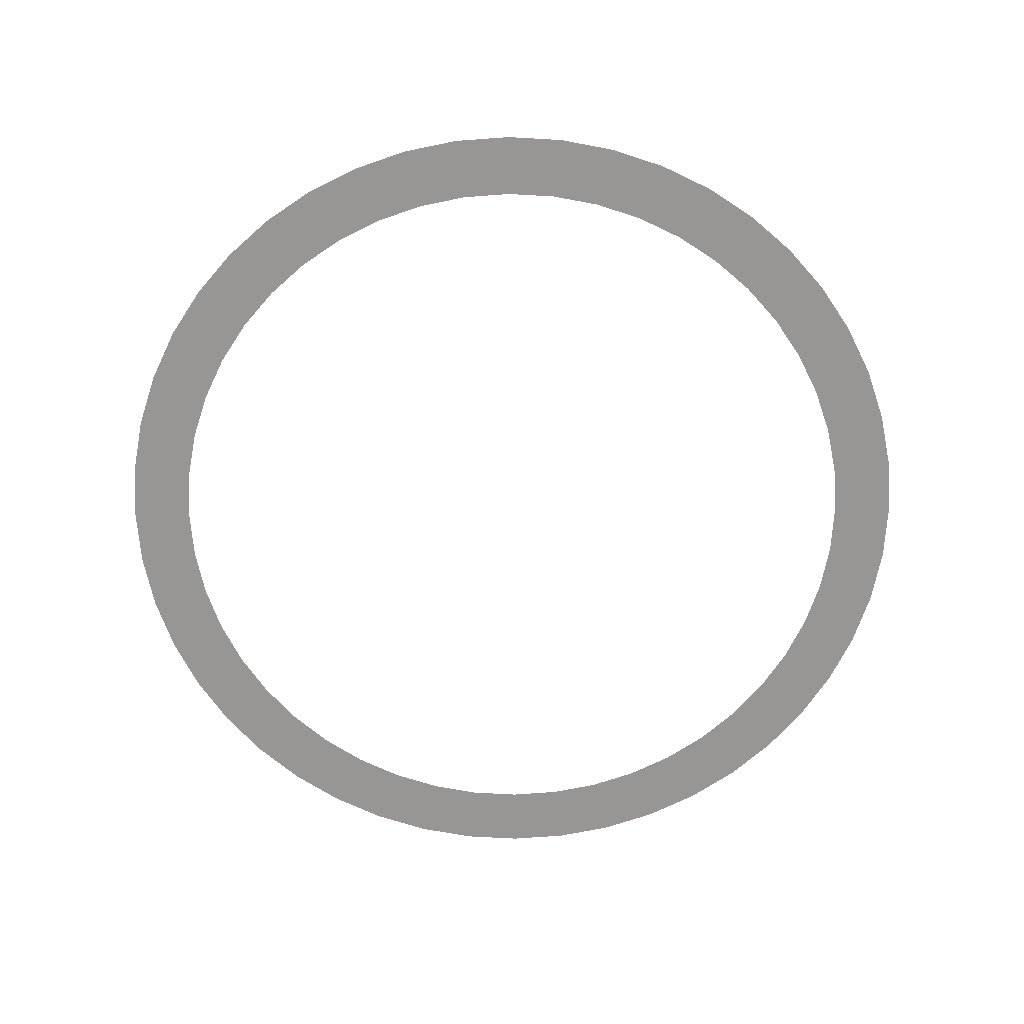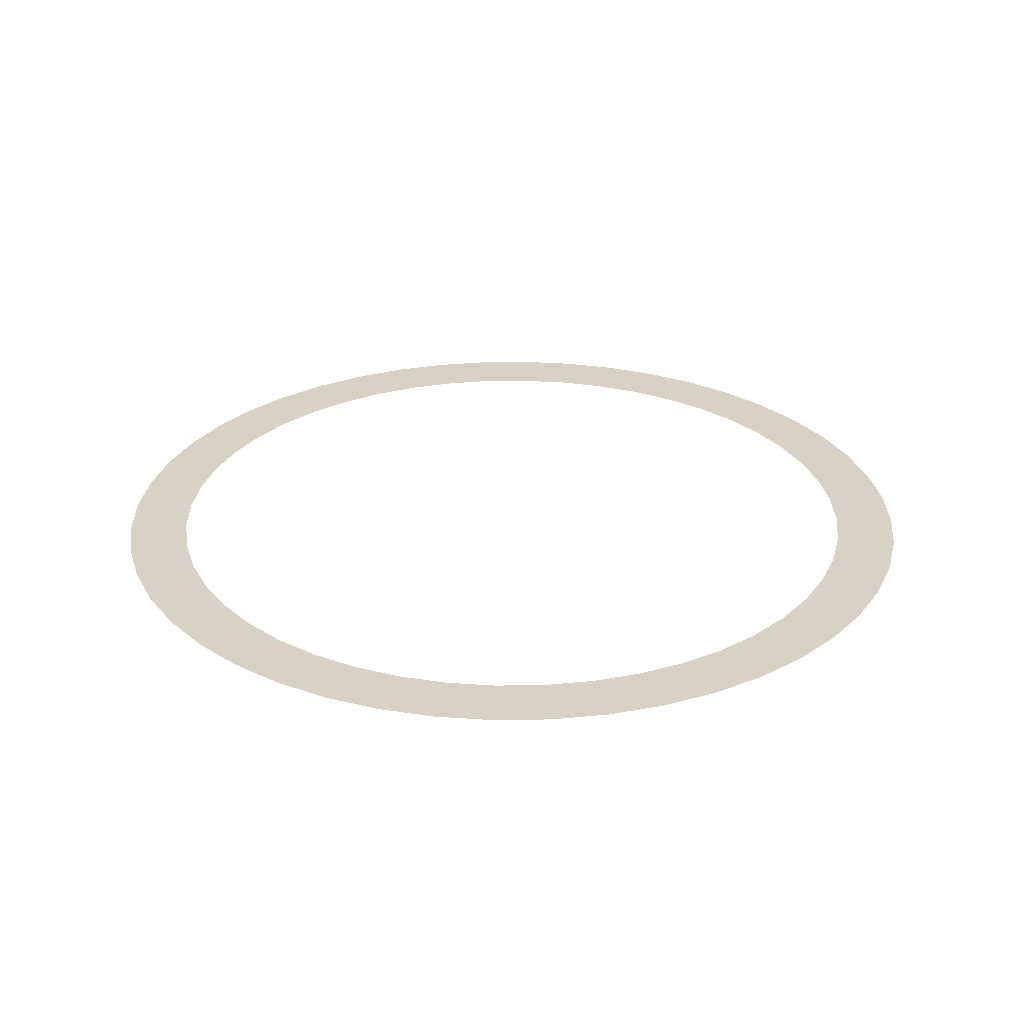
<metadata>
{"format":"obj","ext":"obj","renderer":"f3d","projection":"perspective","resolution":1024,"background":"white","views":[{"elev":-67.9,"azim":23.0,"up":"+Z"},{"elev":27.6,"azim":-72.5,"up":"+Z"}]}
</metadata>
<code>
o mesh2/mesh2-geometry/material_2/component_2#mesh2-geometry
v -0.1205 -0.5632 0.1066
v -0.07824 -0.5521 0.1066
v -0.1071 -0.5478 0.1066
v -0.1071 -0.5478 0.1066
v -0.07824 -0.5521 0.1066
v -0.1205 -0.5632 0.1066
v -0.1071 -0.5478 0.1066
v -0.06371 -0.5424 0.1066
v -0.09179 -0.5344 0.1066
v -0.09179 -0.5344 0.1066
v -0.06371 -0.5424 0.1066
v -0.1071 -0.5478 0.1066
v -0.1205 -0.5632 0.1066
v -0.09137 -0.5636 0.1066
v -0.07824 -0.5521 0.1066
v -0.07824 -0.5521 0.1066
v -0.09137 -0.5636 0.1066
v -0.1205 -0.5632 0.1066
v -0.1071 -0.5478 0.1066
v -0.07824 -0.5521 0.1066
v -0.06371 -0.5424 0.1066
v -0.06371 -0.5424 0.1066
v -0.07824 -0.5521 0.1066
v -0.1071 -0.5478 0.1066
v -0.09179 -0.5344 0.1066
v -0.06371 -0.5424 0.1066
v -0.04804 -0.5346 0.1066
v -0.04804 -0.5346 0.1066
v -0.06371 -0.5424 0.1066
v -0.09179 -0.5344 0.1066
v -0.09179 -0.5344 0.1066
v -0.0315 -0.529 0.1066
v -0.07484 -0.5231 0.1066
v -0.07484 -0.5231 0.1066
v -0.0315 -0.529 0.1066
v -0.09179 -0.5344 0.1066
v -0.1205 -0.5632 0.1066
v -0.1029 -0.5767 0.1066
v -0.09137 -0.5636 0.1066
v -0.09137 -0.5636 0.1066
v -0.1029 -0.5767 0.1066
v -0.1205 -0.5632 0.1066
v -0.09179 -0.5344 0.1066
v -0.04804 -0.5346 0.1066
v -0.0315 -0.529 0.1066
v -0.0315 -0.529 0.1066
v -0.04804 -0.5346 0.1066
v -0.09179 -0.5344 0.1066
v -0.07484 -0.5231 0.1066
v -0.0315 -0.529 0.1066
v -0.01437 -0.5256 0.1066
v -0.01437 -0.5256 0.1066
v -0.0315 -0.529 0.1066
v -0.07484 -0.5231 0.1066
v -0.07484 -0.5231 0.1066
v 0.06269 -0.5141 0.1066
v -0.05656 -0.5141 0.1066
v -0.05656 -0.5141 0.1066
v 0.06269 -0.5141 0.1066
v -0.07484 -0.5231 0.1066
v -0.01727 -0.5035 0.1066
v 0.0234 -0.5035 0.1066
v 0.003062 -0.5022 0.1066
v 0.003062 -0.5022 0.1066
v 0.0234 -0.5035 0.1066
v -0.01727 -0.5035 0.1066
v -0.1319 -0.5801 0.1066
v -0.1029 -0.5767 0.1066
v -0.1205 -0.5632 0.1066
v -0.1205 -0.5632 0.1066
v -0.1029 -0.5767 0.1066
v -0.1319 -0.5801 0.1066
v -0.07484 -0.5231 0.1066
v -0.01437 -0.5256 0.1066
v 0.003062 -0.5245 0.1066
v 0.003062 -0.5245 0.1066
v -0.01437 -0.5256 0.1066
v -0.07484 -0.5231 0.1066
v -0.07484 -0.5231 0.1066
v 0.08096 -0.5231 0.1066
v 0.06269 -0.5141 0.1066
v 0.06269 -0.5141 0.1066
v 0.08096 -0.5231 0.1066
v -0.07484 -0.5231 0.1066
v -0.05656 -0.5141 0.1066
v 0.06269 -0.5141 0.1066
v 0.04339 -0.5075 0.1066
v 0.04339 -0.5075 0.1066
v 0.06269 -0.5141 0.1066
v -0.05656 -0.5141 0.1066
v -0.05656 -0.5141 0.1066
v 0.04339 -0.5075 0.1066
v -0.03726 -0.5075 0.1066
v -0.03726 -0.5075 0.1066
v 0.04339 -0.5075 0.1066
v -0.05656 -0.5141 0.1066
v -0.03726 -0.5075 0.1066
v 0.0234 -0.5035 0.1066
v -0.01727 -0.5035 0.1066
v -0.01727 -0.5035 0.1066
v 0.0234 -0.5035 0.1066
v -0.03726 -0.5075 0.1066
v -0.03726 -0.5075 0.1066
v 0.04339 -0.5075 0.1066
v 0.0234 -0.5035 0.1066
v 0.0234 -0.5035 0.1066
v 0.04339 -0.5075 0.1066
v -0.03726 -0.5075 0.1066
v 0.08436 -0.5521 0.1066
v 0.1267 -0.5632 0.1066
v 0.1132 -0.5478 0.1066
v 0.1132 -0.5478 0.1066
v 0.1267 -0.5632 0.1066
v 0.08436 -0.5521 0.1066
v 0.06983 -0.5424 0.1066
v 0.1132 -0.5478 0.1066
v 0.09791 -0.5344 0.1066
v 0.09791 -0.5344 0.1066
v 0.1132 -0.5478 0.1066
v 0.06983 -0.5424 0.1066
v -0.1319 -0.5801 0.1066
v -0.1126 -0.5912 0.1066
v -0.1029 -0.5767 0.1066
v -0.1029 -0.5767 0.1066
v -0.1126 -0.5912 0.1066
v -0.1319 -0.5801 0.1066
v -0.07484 -0.5231 0.1066
v 0.003062 -0.5245 0.1066
v 0.08096 -0.5231 0.1066
v 0.08096 -0.5231 0.1066
v 0.003062 -0.5245 0.1066
v -0.07484 -0.5231 0.1066
v 0.09749 -0.5636 0.1066
v 0.1267 -0.5632 0.1066
v 0.08436 -0.5521 0.1066
v 0.08436 -0.5521 0.1066
v 0.1267 -0.5632 0.1066
v 0.09749 -0.5636 0.1066
v 0.08436 -0.5521 0.1066
v 0.1132 -0.5478 0.1066
v 0.06983 -0.5424 0.1066
v 0.06983 -0.5424 0.1066
v 0.1132 -0.5478 0.1066
v 0.08436 -0.5521 0.1066
v 0.03763 -0.529 0.1066
v 0.09791 -0.5344 0.1066
v 0.08096 -0.5231 0.1066
v 0.08096 -0.5231 0.1066
v 0.09791 -0.5344 0.1066
v 0.03763 -0.529 0.1066
v 0.06983 -0.5424 0.1066
v 0.09791 -0.5344 0.1066
v 0.05417 -0.5346 0.1066
v 0.05417 -0.5346 0.1066
v 0.09791 -0.5344 0.1066
v 0.06983 -0.5424 0.1066
v -0.1409 -0.5984 0.1066
v -0.1126 -0.5912 0.1066
v -0.1319 -0.5801 0.1066
v -0.1319 -0.5801 0.1066
v -0.1126 -0.5912 0.1066
v -0.1409 -0.5984 0.1066
v 0.02049 -0.5256 0.1066
v 0.08096 -0.5231 0.1066
v 0.003062 -0.5245 0.1066
v 0.003062 -0.5245 0.1066
v 0.08096 -0.5231 0.1066
v 0.02049 -0.5256 0.1066
v 0.109 -0.5767 0.1066
v 0.1267 -0.5632 0.1066
v 0.09749 -0.5636 0.1066
v 0.09749 -0.5636 0.1066
v 0.1267 -0.5632 0.1066
v 0.109 -0.5767 0.1066
v 0.05417 -0.5346 0.1066
v 0.09791 -0.5344 0.1066
v 0.03763 -0.529 0.1066
v 0.03763 -0.529 0.1066
v 0.09791 -0.5344 0.1066
v 0.05417 -0.5346 0.1066
v 0.03763 -0.529 0.1066
v 0.08096 -0.5231 0.1066
v 0.02049 -0.5256 0.1066
v 0.02049 -0.5256 0.1066
v 0.08096 -0.5231 0.1066
v 0.03763 -0.529 0.1066
v -0.1409 -0.5984 0.1066
v -0.1203 -0.6069 0.1066
v -0.1126 -0.5912 0.1066
v -0.1126 -0.5912 0.1066
v -0.1203 -0.6069 0.1066
v -0.1409 -0.5984 0.1066
v -0.1071 -0.7682 0.1066
v -0.07824 -0.764 0.1066
v -0.1205 -0.7529 0.1066
v -0.1205 -0.7529 0.1066
v -0.07824 -0.764 0.1066
v -0.1071 -0.7682 0.1066
v -0.1205 -0.7529 0.1066
v -0.09137 -0.7524 0.1066
v -0.1319 -0.7359 0.1066
v -0.1319 -0.7359 0.1066
v -0.09137 -0.7524 0.1066
v -0.1205 -0.7529 0.1066
v -0.1474 -0.6983 0.1066
v -0.1259 -0.6926 0.1066
v -0.1514 -0.6783 0.1066
v -0.1514 -0.6783 0.1066
v -0.1259 -0.6926 0.1066
v -0.1474 -0.6983 0.1066
v 0.109 -0.5767 0.1066
v 0.138 -0.5801 0.1066
v 0.1267 -0.5632 0.1066
v 0.1267 -0.5632 0.1066
v 0.138 -0.5801 0.1066
v 0.109 -0.5767 0.1066
v 0.1321 -0.6926 0.1066
v 0.1536 -0.6983 0.1066
v 0.1575 -0.6783 0.1066
v 0.1575 -0.6783 0.1066
v 0.1536 -0.6983 0.1066
v 0.1321 -0.6926 0.1066
v -0.1474 -0.6177 0.1066
v -0.1203 -0.6069 0.1066
v -0.1409 -0.5984 0.1066
v -0.1409 -0.5984 0.1066
v -0.1203 -0.6069 0.1066
v -0.1474 -0.6177 0.1066
v -0.07484 -0.7929 0.1066
v -0.01437 -0.7904 0.1066
v -0.09179 -0.7816 0.1066
v -0.09179 -0.7816 0.1066
v -0.01437 -0.7904 0.1066
v -0.07484 -0.7929 0.1066
v -0.09179 -0.7816 0.1066
v -0.04804 -0.7814 0.1066
v -0.1071 -0.7682 0.1066
v -0.1071 -0.7682 0.1066
v -0.04804 -0.7814 0.1066
v -0.09179 -0.7816 0.1066
v -0.1071 -0.7682 0.1066
v -0.06371 -0.7737 0.1066
v -0.07824 -0.764 0.1066
v -0.07824 -0.764 0.1066
v -0.06371 -0.7737 0.1066
v -0.1071 -0.7682 0.1066
v -0.1205 -0.7529 0.1066
v -0.07824 -0.764 0.1066
v -0.09137 -0.7524 0.1066
v -0.09137 -0.7524 0.1066
v -0.07824 -0.764 0.1066
v -0.1205 -0.7529 0.1066
v -0.1319 -0.7359 0.1066
v -0.09137 -0.7524 0.1066
v -0.1029 -0.7393 0.1066
v -0.1029 -0.7393 0.1066
v -0.09137 -0.7524 0.1066
v -0.1319 -0.7359 0.1066
v -0.1319 -0.7359 0.1066
v -0.1126 -0.7248 0.1066
v -0.1409 -0.7176 0.1066
v -0.1409 -0.7176 0.1066
v -0.1126 -0.7248 0.1066
v -0.1319 -0.7359 0.1066
v -0.1409 -0.7176 0.1066
v -0.1203 -0.7091 0.1066
v -0.1474 -0.6983 0.1066
v -0.1474 -0.6983 0.1066
v -0.1203 -0.7091 0.1066
v -0.1409 -0.7176 0.1066
v -0.1474 -0.6983 0.1066
v -0.1203 -0.7091 0.1066
v -0.1259 -0.6926 0.1066
v -0.1259 -0.6926 0.1066
v -0.1203 -0.7091 0.1066
v -0.1474 -0.6983 0.1066
v -0.1514 -0.6783 0.1066
v -0.1259 -0.6926 0.1066
v -0.1293 -0.6754 0.1066
v -0.1293 -0.6754 0.1066
v -0.1259 -0.6926 0.1066
v -0.1514 -0.6783 0.1066
v -0.1514 -0.6783 0.1066
v -0.1293 -0.6754 0.1066
v -0.1527 -0.658 0.1066
v -0.1527 -0.658 0.1066
v -0.1293 -0.6754 0.1066
v -0.1514 -0.6783 0.1066
v 0.1187 -0.5912 0.1066
v 0.138 -0.5801 0.1066
v 0.109 -0.5767 0.1066
v 0.109 -0.5767 0.1066
v 0.138 -0.5801 0.1066
v 0.1187 -0.5912 0.1066
v 0.08436 -0.764 0.1066
v 0.1132 -0.7682 0.1066
v 0.1267 -0.7529 0.1066
v 0.1267 -0.7529 0.1066
v 0.1132 -0.7682 0.1066
v 0.08436 -0.764 0.1066
v 0.09749 -0.7524 0.1066
v 0.1267 -0.7529 0.1066
v 0.138 -0.7359 0.1066
v 0.138 -0.7359 0.1066
v 0.1267 -0.7529 0.1066
v 0.09749 -0.7524 0.1066
v 0.02049 -0.7904 0.1066
v 0.08096 -0.7929 0.1066
v 0.09791 -0.7816 0.1066
v 0.09791 -0.7816 0.1066
v 0.08096 -0.7929 0.1066
v 0.02049 -0.7904 0.1066
v 0.05417 -0.7814 0.1066
v 0.09791 -0.7816 0.1066
v 0.1132 -0.7682 0.1066
v 0.1132 -0.7682 0.1066
v 0.09791 -0.7816 0.1066
v 0.05417 -0.7814 0.1066
v 0.1264 -0.7091 0.1066
v 0.1536 -0.6983 0.1066
v 0.1321 -0.6926 0.1066
v 0.1321 -0.6926 0.1066
v 0.1536 -0.6983 0.1066
v 0.1264 -0.7091 0.1066
v 0.1321 -0.6926 0.1066
v 0.1575 -0.6783 0.1066
v 0.1355 -0.6754 0.1066
v 0.1355 -0.6754 0.1066
v 0.1575 -0.6783 0.1066
v 0.1321 -0.6926 0.1066
v 0.1264 -0.7091 0.1066
v 0.147 -0.7176 0.1066
v 0.1536 -0.6983 0.1066
v 0.1536 -0.6983 0.1066
v 0.147 -0.7176 0.1066
v 0.1264 -0.7091 0.1066
v -0.1474 -0.6177 0.1066
v -0.1259 -0.6234 0.1066
v -0.1203 -0.6069 0.1066
v -0.1203 -0.6069 0.1066
v -0.1259 -0.6234 0.1066
v -0.1474 -0.6177 0.1066
v -0.07484 -0.7929 0.1066
v 0.003062 -0.7916 0.1066
v -0.01437 -0.7904 0.1066
v -0.01437 -0.7904 0.1066
v 0.003062 -0.7916 0.1066
v -0.07484 -0.7929 0.1066
v -0.09179 -0.7816 0.1066
v -0.01437 -0.7904 0.1066
v -0.0315 -0.787 0.1066
v -0.0315 -0.787 0.1066
v -0.01437 -0.7904 0.1066
v -0.09179 -0.7816 0.1066
v -0.09179 -0.7816 0.1066
v -0.0315 -0.787 0.1066
v -0.04804 -0.7814 0.1066
v -0.04804 -0.7814 0.1066
v -0.0315 -0.787 0.1066
v -0.09179 -0.7816 0.1066
v -0.1071 -0.7682 0.1066
v -0.04804 -0.7814 0.1066
v -0.06371 -0.7737 0.1066
v -0.06371 -0.7737 0.1066
v -0.04804 -0.7814 0.1066
v -0.1071 -0.7682 0.1066
v -0.1319 -0.7359 0.1066
v -0.1029 -0.7393 0.1066
v -0.1126 -0.7248 0.1066
v -0.1126 -0.7248 0.1066
v -0.1029 -0.7393 0.1066
v -0.1319 -0.7359 0.1066
v -0.1409 -0.7176 0.1066
v -0.1126 -0.7248 0.1066
v -0.1203 -0.7091 0.1066
v -0.1203 -0.7091 0.1066
v -0.1126 -0.7248 0.1066
v -0.1409 -0.7176 0.1066
v -0.1527 -0.658 0.1066
v -0.1293 -0.6754 0.1066
v -0.1305 -0.658 0.1066
v -0.1305 -0.658 0.1066
v -0.1293 -0.6754 0.1066
v -0.1527 -0.658 0.1066
v 0.0234 -0.8125 0.1066
v -0.01727 -0.8125 0.1066
v 0.003062 -0.8138 0.1066
v 0.003062 -0.8138 0.1066
v -0.01727 -0.8125 0.1066
v 0.0234 -0.8125 0.1066
v 0.1187 -0.5912 0.1066
v 0.147 -0.5984 0.1066
v 0.138 -0.5801 0.1066
v 0.138 -0.5801 0.1066
v 0.147 -0.5984 0.1066
v 0.1187 -0.5912 0.1066
v 0.1187 -0.7248 0.1066
v 0.138 -0.7359 0.1066
v 0.147 -0.7176 0.1066
v 0.147 -0.7176 0.1066
v 0.138 -0.7359 0.1066
v 0.1187 -0.7248 0.1066
v 0.06983 -0.7737 0.1066
v 0.1132 -0.7682 0.1066
v 0.08436 -0.764 0.1066
v 0.08436 -0.764 0.1066
v 0.1132 -0.7682 0.1066
v 0.06983 -0.7737 0.1066
v 0.08436 -0.764 0.1066
v 0.1267 -0.7529 0.1066
v 0.09749 -0.7524 0.1066
v 0.09749 -0.7524 0.1066
v 0.1267 -0.7529 0.1066
v 0.08436 -0.764 0.1066
v 0.09749 -0.7524 0.1066
v 0.138 -0.7359 0.1066
v 0.109 -0.7393 0.1066
v 0.109 -0.7393 0.1066
v 0.138 -0.7359 0.1066
v 0.09749 -0.7524 0.1066
v 0.08096 -0.7929 0.1066
v 0.02049 -0.7904 0.1066
v 0.003062 -0.7916 0.1066
v 0.003062 -0.7916 0.1066
v 0.02049 -0.7904 0.1066
v 0.08096 -0.7929 0.1066
v 0.02049 -0.7904 0.1066
v 0.09791 -0.7816 0.1066
v 0.03763 -0.787 0.1066
v 0.03763 -0.787 0.1066
v 0.09791 -0.7816 0.1066
v 0.02049 -0.7904 0.1066
v 0.03763 -0.787 0.1066
v 0.09791 -0.7816 0.1066
v 0.05417 -0.7814 0.1066
v 0.05417 -0.7814 0.1066
v 0.09791 -0.7816 0.1066
v 0.03763 -0.787 0.1066
v 0.05417 -0.7814 0.1066
v 0.1132 -0.7682 0.1066
v 0.06983 -0.7737 0.1066
v 0.06983 -0.7737 0.1066
v 0.1132 -0.7682 0.1066
v 0.05417 -0.7814 0.1066
v -0.07484 -0.7929 0.1066
v 0.06269 -0.802 0.1066
v 0.08096 -0.7929 0.1066
v 0.08096 -0.7929 0.1066
v 0.06269 -0.802 0.1066
v -0.07484 -0.7929 0.1066
v 0.1355 -0.6754 0.1066
v 0.1575 -0.6783 0.1066
v 0.1589 -0.658 0.1066
v 0.1589 -0.658 0.1066
v 0.1575 -0.6783 0.1066
v 0.1355 -0.6754 0.1066
v 0.1187 -0.7248 0.1066
v 0.147 -0.7176 0.1066
v 0.1264 -0.7091 0.1066
v 0.1264 -0.7091 0.1066
v 0.147 -0.7176 0.1066
v 0.1187 -0.7248 0.1066
v -0.01727 -0.8125 0.1066
v 0.0234 -0.8125 0.1066
v 0.04339 -0.8085 0.1066
v 0.04339 -0.8085 0.1066
v 0.0234 -0.8125 0.1066
v -0.01727 -0.8125 0.1066
v -0.1514 -0.6377 0.1066
v -0.1259 -0.6234 0.1066
v -0.1474 -0.6177 0.1066
v -0.1474 -0.6177 0.1066
v -0.1259 -0.6234 0.1066
v -0.1514 -0.6377 0.1066
v -0.01727 -0.8125 0.1066
v 0.04339 -0.8085 0.1066
v -0.03726 -0.8085 0.1066
v -0.03726 -0.8085 0.1066
v 0.04339 -0.8085 0.1066
v -0.01727 -0.8125 0.1066
v -0.05656 -0.802 0.1066
v 0.06269 -0.802 0.1066
v -0.07484 -0.7929 0.1066
v -0.07484 -0.7929 0.1066
v 0.06269 -0.802 0.1066
v -0.05656 -0.802 0.1066
v -0.07484 -0.7929 0.1066
v 0.08096 -0.7929 0.1066
v 0.003062 -0.7916 0.1066
v 0.003062 -0.7916 0.1066
v 0.08096 -0.7929 0.1066
v -0.07484 -0.7929 0.1066
v -0.1527 -0.658 0.1066
v -0.1305 -0.658 0.1066
v -0.1293 -0.6406 0.1066
v -0.1293 -0.6406 0.1066
v -0.1305 -0.658 0.1066
v -0.1527 -0.658 0.1066
v 0.1264 -0.6069 0.1066
v 0.147 -0.5984 0.1066
v 0.1187 -0.5912 0.1066
v 0.1187 -0.5912 0.1066
v 0.147 -0.5984 0.1066
v 0.1264 -0.6069 0.1066
v 0.109 -0.7393 0.1066
v 0.138 -0.7359 0.1066
v 0.1187 -0.7248 0.1066
v 0.1187 -0.7248 0.1066
v 0.138 -0.7359 0.1066
v 0.109 -0.7393 0.1066
v -0.05656 -0.802 0.1066
v 0.04339 -0.8085 0.1066
v 0.06269 -0.802 0.1066
v 0.06269 -0.802 0.1066
v 0.04339 -0.8085 0.1066
v -0.05656 -0.802 0.1066
v 0.1355 -0.6754 0.1066
v 0.1589 -0.658 0.1066
v 0.1366 -0.658 0.1066
v 0.1366 -0.658 0.1066
v 0.1589 -0.658 0.1066
v 0.1355 -0.6754 0.1066
v -0.1514 -0.6377 0.1066
v -0.1293 -0.6406 0.1066
v -0.1259 -0.6234 0.1066
v -0.1259 -0.6234 0.1066
v -0.1293 -0.6406 0.1066
v -0.1514 -0.6377 0.1066
v -0.03726 -0.8085 0.1066
v 0.04339 -0.8085 0.1066
v -0.05656 -0.802 0.1066
v -0.05656 -0.802 0.1066
v 0.04339 -0.8085 0.1066
v -0.03726 -0.8085 0.1066
v -0.1527 -0.658 0.1066
v -0.1293 -0.6406 0.1066
v -0.1514 -0.6377 0.1066
v -0.1514 -0.6377 0.1066
v -0.1293 -0.6406 0.1066
v -0.1527 -0.658 0.1066
v 0.1264 -0.6069 0.1066
v 0.1536 -0.6177 0.1066
v 0.147 -0.5984 0.1066
v 0.147 -0.5984 0.1066
v 0.1536 -0.6177 0.1066
v 0.1264 -0.6069 0.1066
v 0.1366 -0.658 0.1066
v 0.1589 -0.658 0.1066
v 0.1575 -0.6377 0.1066
v 0.1575 -0.6377 0.1066
v 0.1589 -0.658 0.1066
v 0.1366 -0.658 0.1066
v 0.1321 -0.6234 0.1066
v 0.1536 -0.6177 0.1066
v 0.1264 -0.6069 0.1066
v 0.1264 -0.6069 0.1066
v 0.1536 -0.6177 0.1066
v 0.1321 -0.6234 0.1066
v 0.1366 -0.658 0.1066
v 0.1575 -0.6377 0.1066
v 0.1355 -0.6406 0.1066
v 0.1355 -0.6406 0.1066
v 0.1575 -0.6377 0.1066
v 0.1366 -0.658 0.1066
v 0.1321 -0.6234 0.1066
v 0.1575 -0.6377 0.1066
v 0.1536 -0.6177 0.1066
v 0.1536 -0.6177 0.1066
v 0.1575 -0.6377 0.1066
v 0.1321 -0.6234 0.1066
v 0.1355 -0.6406 0.1066
v 0.1575 -0.6377 0.1066
v 0.1321 -0.6234 0.1066
v 0.1321 -0.6234 0.1066
v 0.1575 -0.6377 0.1066
v 0.1355 -0.6406 0.1066
f 1 2 3
f 4 5 6
f 7 8 9
f 10 11 12
f 13 14 15
f 16 17 18
f 19 20 21
f 22 23 24
f 25 26 27
f 28 29 30
f 31 32 33
f 34 35 36
f 37 38 39
f 40 41 42
f 43 44 45
f 46 47 48
f 49 50 51
f 52 53 54
f 55 56 57
f 58 59 60
f 61 62 63
f 64 65 66
f 67 68 69
f 70 71 72
f 73 74 75
f 76 77 78
f 79 80 81
f 82 83 84
f 85 86 87
f 88 89 90
f 91 92 93
f 94 95 96
f 97 98 99
f 100 101 102
f 103 104 105
f 106 107 108
f 109 110 111
f 112 113 114
f 115 116 117
f 118 119 120
f 121 122 123
f 124 125 126
f 127 128 129
f 130 131 132
f 133 134 135
f 136 137 138
f 139 140 141
f 142 143 144
f 145 146 147
f 148 149 150
f 151 152 153
f 154 155 156
f 157 158 159
f 160 161 162
f 163 164 165
f 166 167 168
f 169 170 171
f 172 173 174
f 175 176 177
f 178 179 180
f 181 182 183
f 184 185 186
f 187 188 189
f 190 191 192
f 193 194 195
f 196 197 198
f 199 200 201
f 202 203 204
f 205 206 207
f 208 209 210
f 211 212 213
f 214 215 216
f 217 218 219
f 220 221 222
f 223 224 225
f 226 227 228
f 229 230 231
f 232 233 234
f 235 236 237
f 238 239 240
f 241 242 243
f 244 245 246
f 247 248 249
f 250 251 252
f 253 254 255
f 256 257 258
f 259 260 261
f 262 263 264
f 265 266 267
f 268 269 270
f 271 272 273
f 274 275 276
f 277 278 279
f 280 281 282
f 283 284 285
f 286 287 288
f 289 290 291
f 292 293 294
f 295 296 297
f 298 299 300
f 301 302 303
f 304 305 306
f 307 308 309
f 310 311 312
f 313 314 315
f 316 317 318
f 319 320 321
f 322 323 324
f 325 326 327
f 328 329 330
f 331 332 333
f 334 335 336
f 337 338 339
f 340 341 342
f 343 344 345
f 346 347 348
f 349 350 351
f 352 353 354
f 355 356 357
f 358 359 360
f 361 362 363
f 364 365 366
f 367 368 369
f 370 371 372
f 373 374 375
f 376 377 378
f 379 380 381
f 382 383 384
f 385 386 387
f 388 389 390
f 391 392 393
f 394 395 396
f 397 398 399
f 400 401 402
f 403 404 405
f 406 407 408
f 409 410 411
f 412 413 414
f 415 416 417
f 418 419 420
f 421 422 423
f 424 425 426
f 427 428 429
f 430 431 432
f 433 434 435
f 436 437 438
f 439 440 441
f 442 443 444
f 445 446 447
f 448 449 450
f 451 452 453
f 454 455 456
f 457 458 459
f 460 461 462
f 463 464 465
f 466 467 468
f 469 470 471
f 472 473 474
f 475 476 477
f 478 479 480
f 481 482 483
f 484 485 486
f 487 488 489
f 490 491 492
f 493 494 495
f 496 497 498
f 499 500 501
f 502 503 504
f 505 506 507
f 508 509 510
f 511 512 513
f 514 515 516
f 517 518 519
f 520 521 522
f 523 524 525
f 526 527 528
f 529 530 531
f 532 533 534
f 535 536 537
f 538 539 540
f 541 542 543
f 544 545 546
f 547 548 549
f 550 551 552
f 553 554 555
f 556 557 558
f 559 560 561
f 562 563 564
f 565 566 567
f 568 569 570
f 571 572 573
f 574 575 576

</code>
